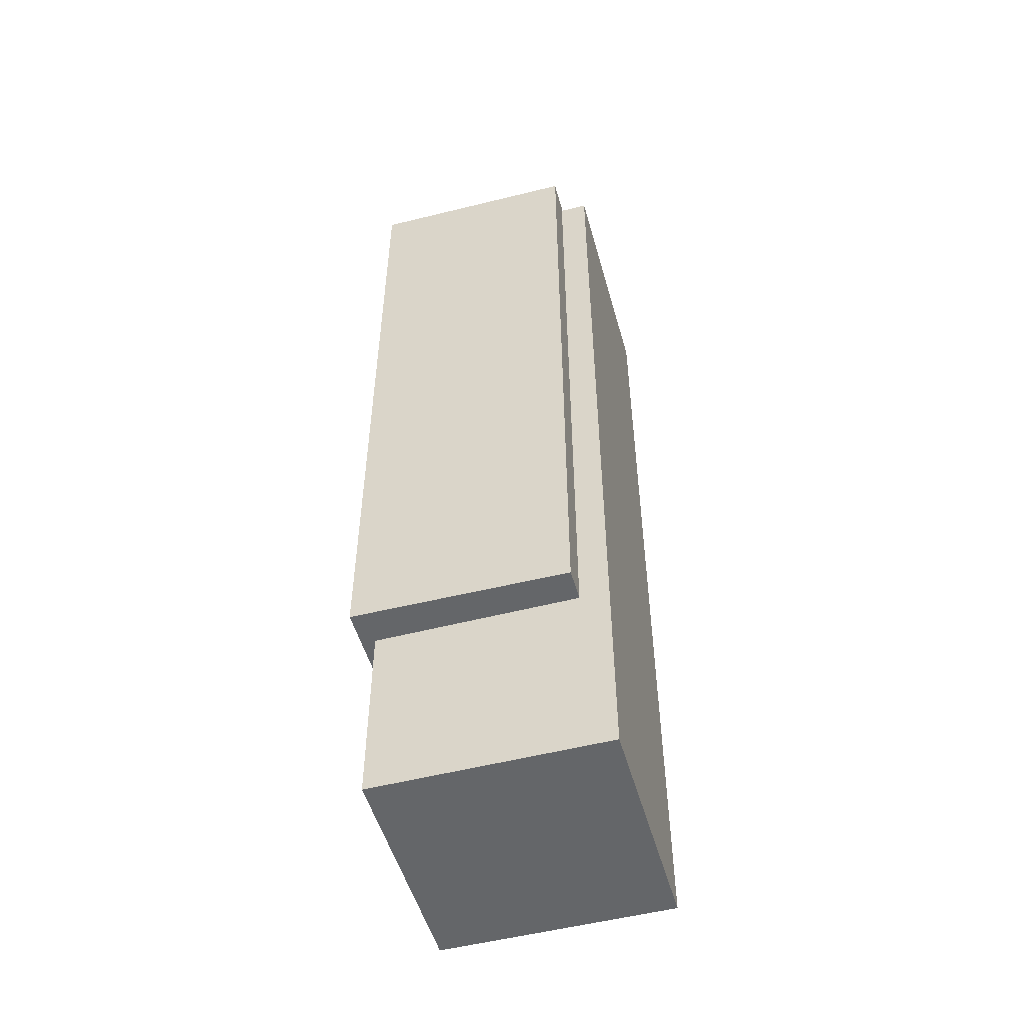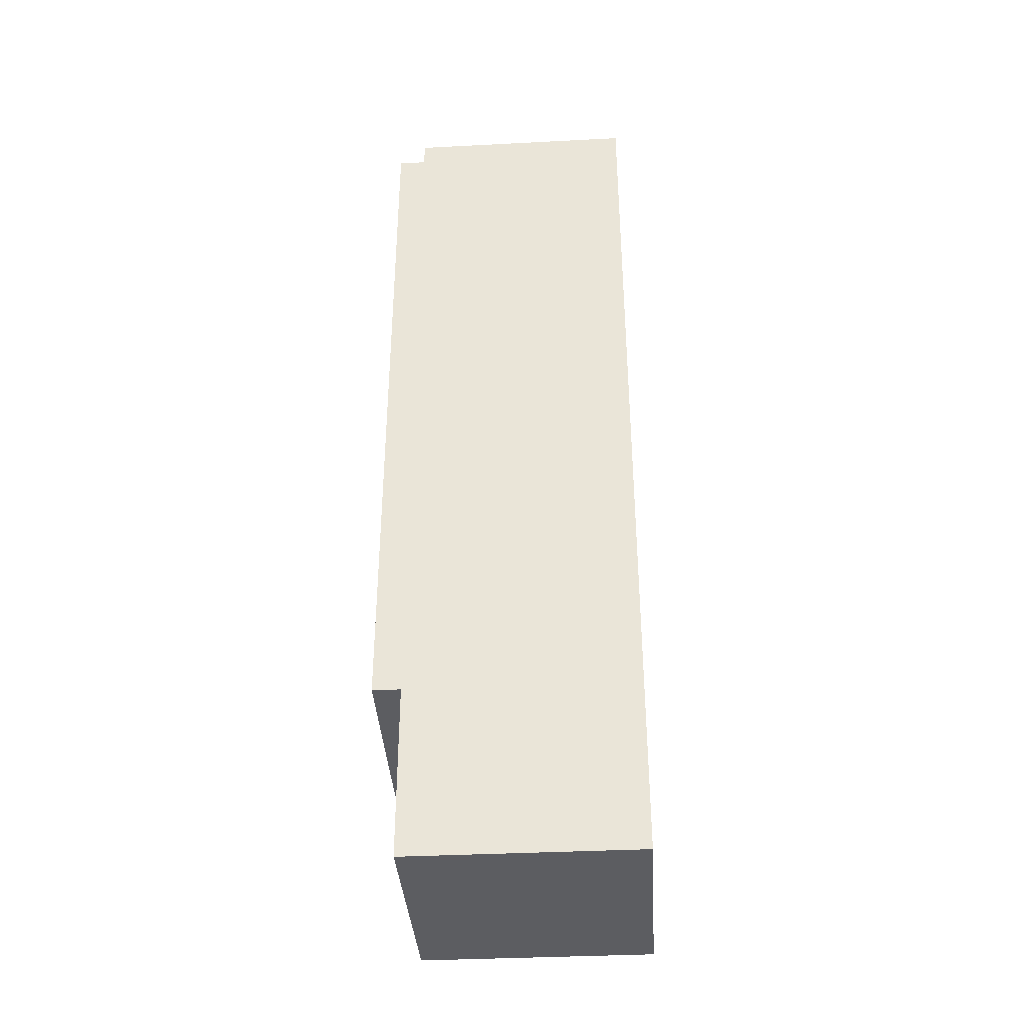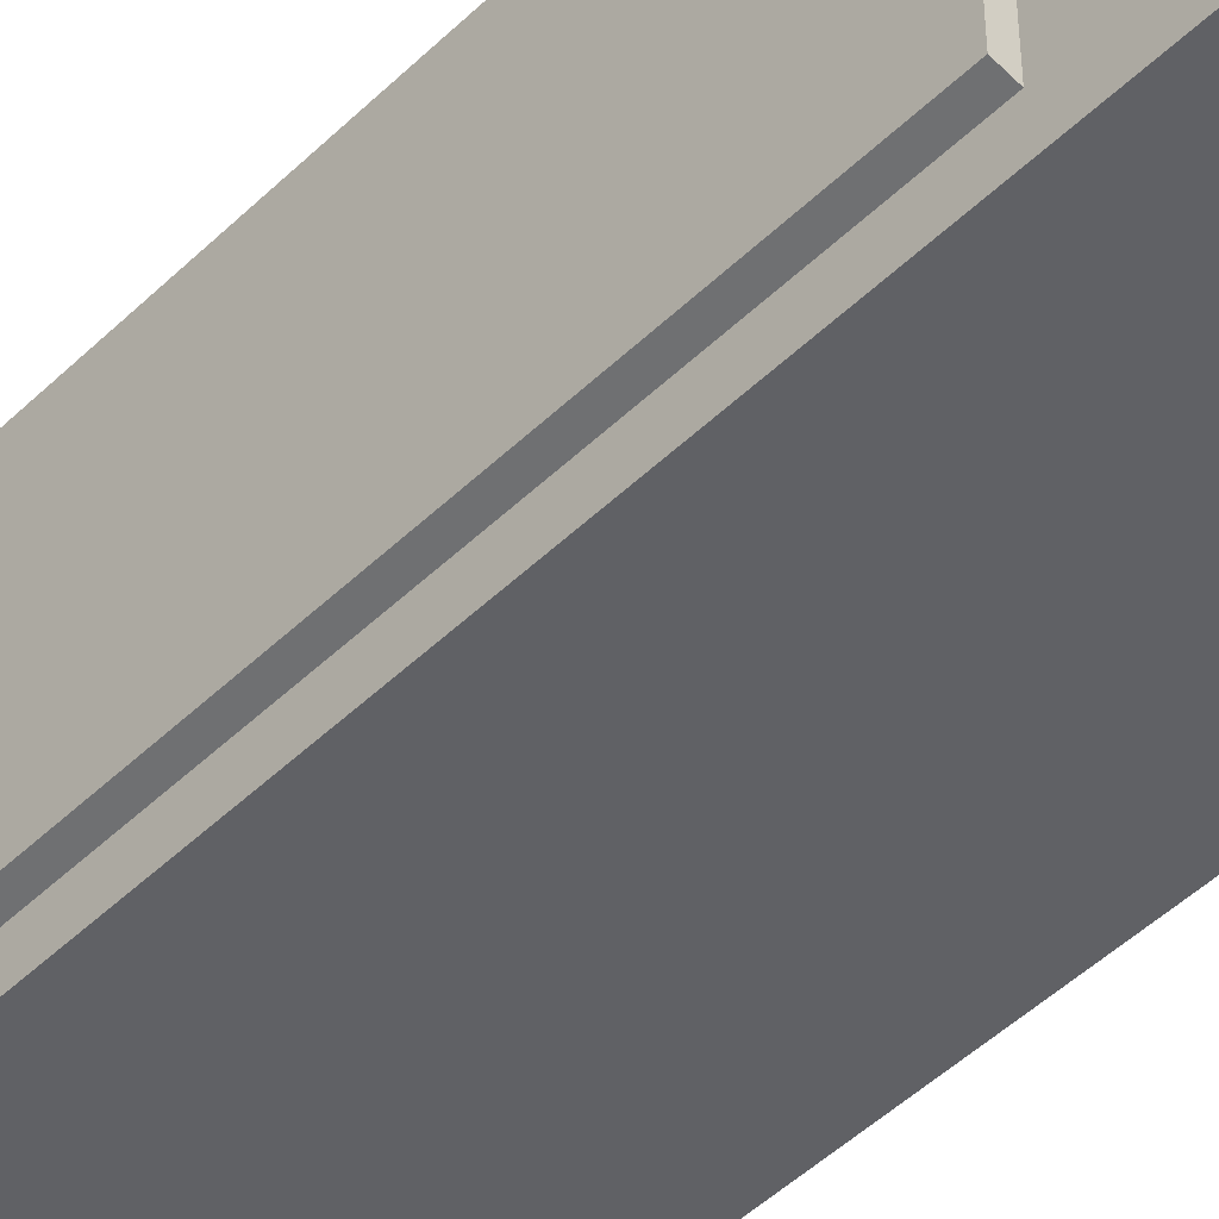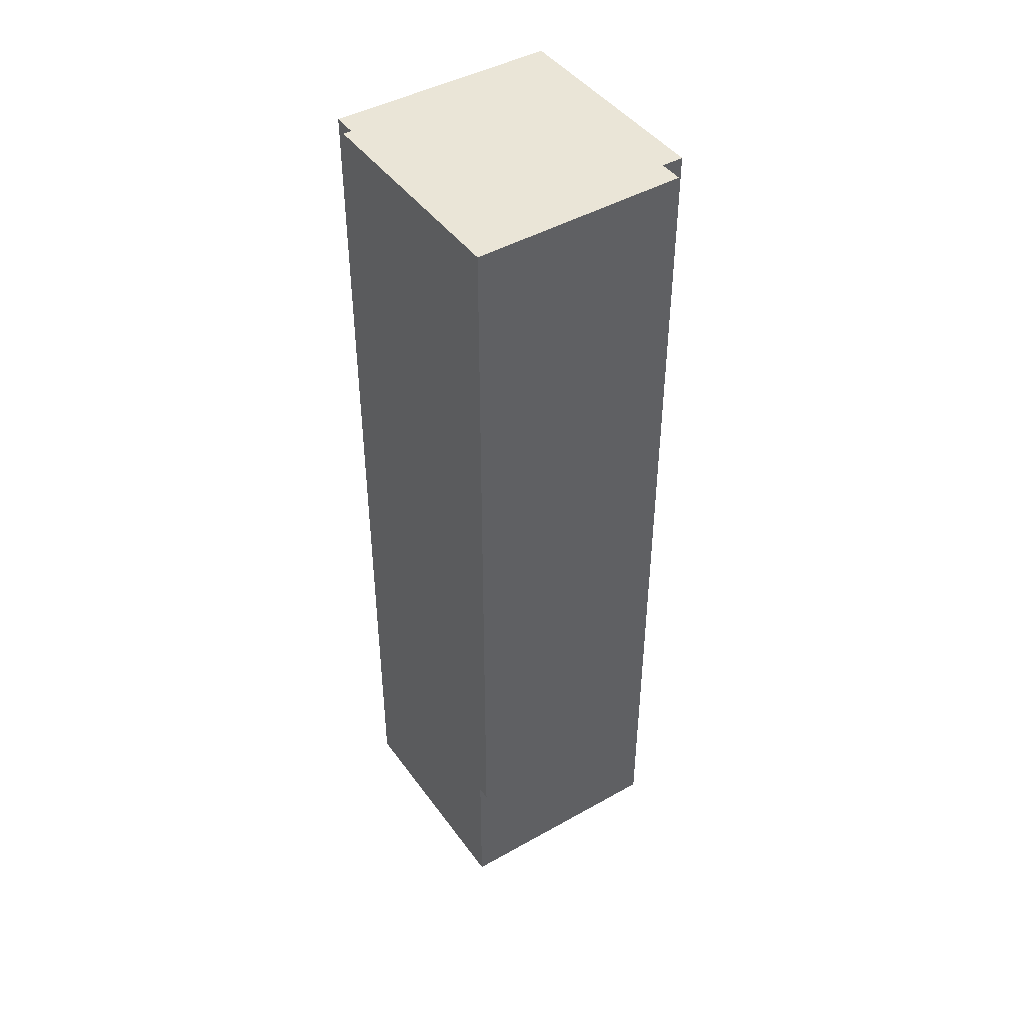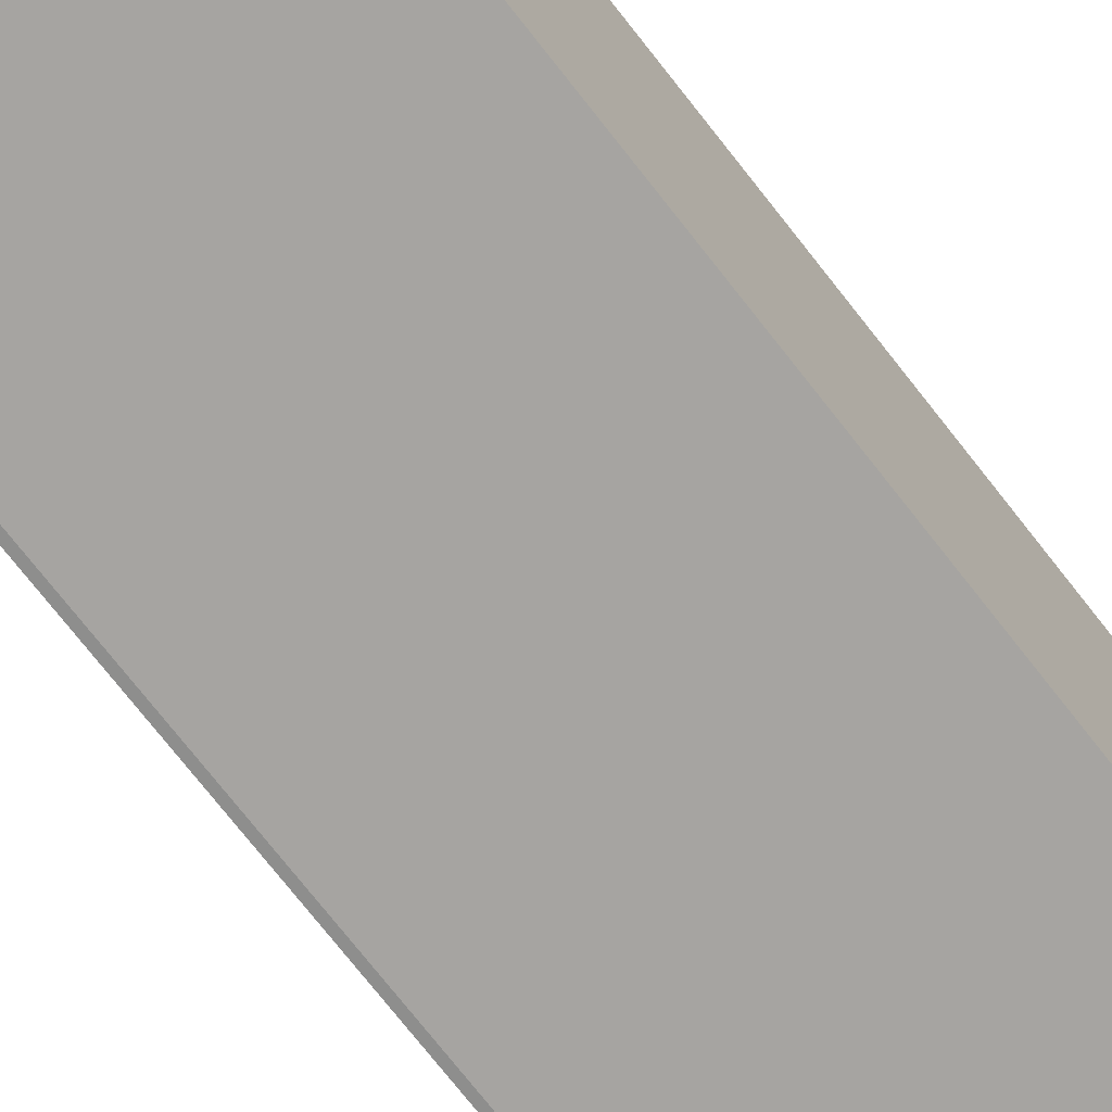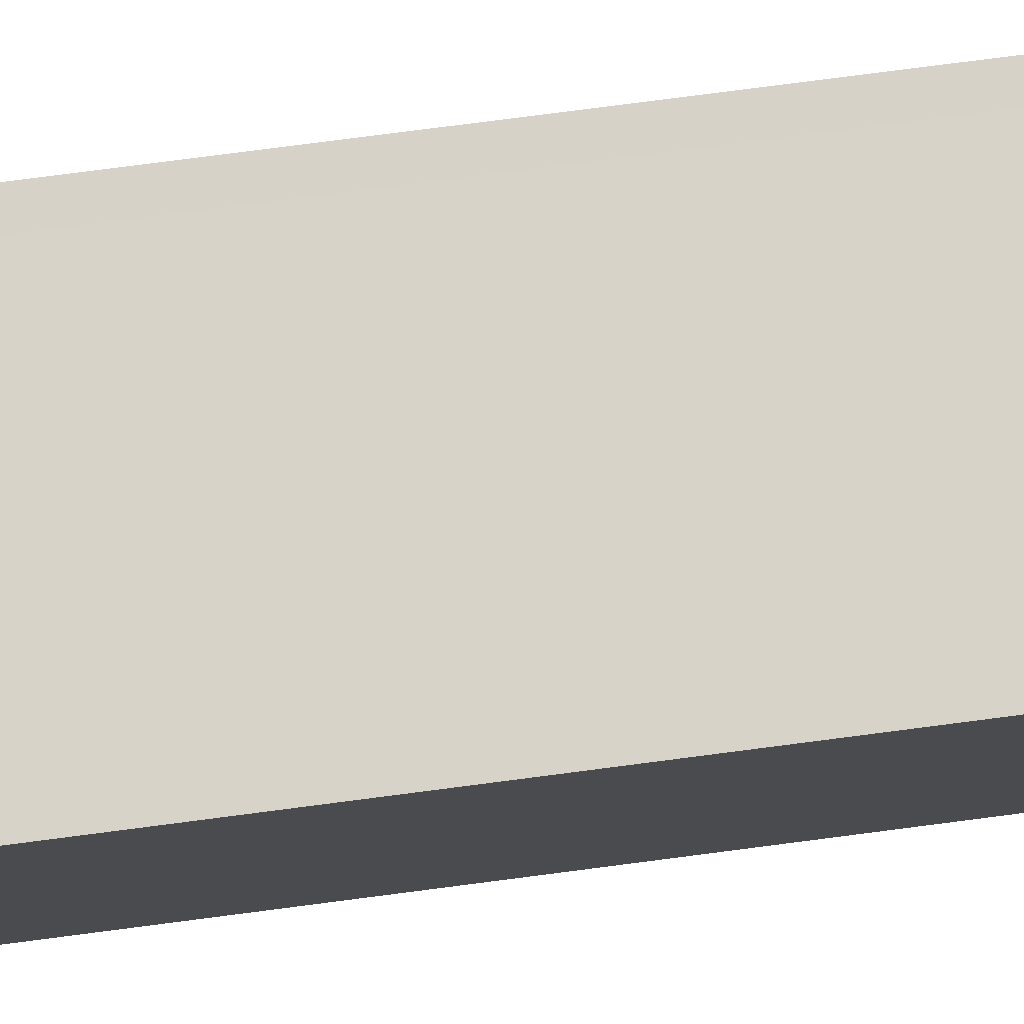
<metadata>
{"format":"obj","ext":"obj","renderer":"f3d","projection":"perspective","resolution":1024,"background":"white","views":[{"elev":-51.7,"azim":15.7,"up":"+Y"},{"elev":-37.1,"azim":93.8,"up":"+Y"},{"elev":-48.2,"azim":-43.0,"up":"+Z"},{"elev":44.1,"azim":-33.3,"up":"+Y"},{"elev":-73.5,"azim":38.0,"up":"+Z"},{"elev":77.6,"azim":-97.4,"up":"+Z"}]}
</metadata>
<code>
g Mesh8
v -891.7 286.8 -1253
v -957 286.8 -1252
v -952.9 284.6 -1253
v -957 286.8 -1252
v -891.7 286.8 -1253
v -952.9 284.6 -1253
v -891.7 286.8 -1253
v -952.9 284.6 -1253
v -891.7 284.6 -1253
v -952.9 284.6 -1253
v -891.7 286.8 -1253
v -891.7 284.6 -1253
v -891.7 286.8 -1183
v -957 286.8 -1182
v -957 286.8 -1252
v -891.7 286.8 -1253
v -957 286.8 -1182
v -891.7 286.8 -1183
v -957 286.8 -1252
v -891.7 286.8 -1253
v -957 286.8 -1252
v -957 286.8 -1182
v -957 58.19 -1182
v -957 58.19 -1252
v -957 286.8 -1182
v -957 286.8 -1252
v -957 58.19 -1182
v -957 58.19 -1252
v -957 58.19 -1182
v -957 286.8 -1182
v -891.7 286.8 -1183
v -891.7 58.19 -1183
v -891.7 58.19 -1183
v -891.7 286.8 -1183
v -957 58.19 -1182
v -957 286.8 -1182
v -952.9 58.19 -1253
v -957 58.19 -1252
v -957 58.19 -1182
v -952.9 58.19 -1192
v -891.7 58.19 -1183
v -891.7 58.19 -1192
v -957 58.19 -1252
v -952.9 58.19 -1253
v -957 58.19 -1182
v -952.9 58.19 -1192
v -891.7 58.19 -1183
v -891.7 58.19 -1192
v -957 286.8 -1252
v -957 58.19 -1252
v -952.9 58.19 -1253
v -952.9 284.6 -1253
v -957 58.19 -1252
v -957 286.8 -1252
v -952.9 58.19 -1253
v -952.9 284.6 -1253
v -891.7 286.8 -1253
v -891.7 284.6 -1253
v -891.7 284.6 -1192
v -891.7 286.8 -1183
v -891.7 58.19 -1192
v -891.7 58.19 -1183
v -891.7 58.19 -1183
v -891.7 58.19 -1192
v -891.7 286.8 -1183
v -891.7 284.6 -1192
v -891.7 286.8 -1253
v -891.7 284.6 -1253
v -891.7 58.19 -1192
v -891.7 284.6 -1192
v -882.9 284.6 -1192
v -882.9 0 -1192
v -952.9 0 -1192
v -952.9 58.19 -1192
v -952.9 58.19 -1253
v -952.9 58.19 -1192
v -952.9 0 -1192
v -952.9 0 -1262
v -952.9 284.6 -1262
v -952.9 284.6 -1253
v -952.9 58.19 -1192
v -952.9 58.19 -1253
v -952.9 0 -1192
v -952.9 0 -1262
v -952.9 284.6 -1262
v -952.9 284.6 -1253
v -891.7 58.19 -1192
v -952.9 58.19 -1192
v -952.9 0 -1192
v -882.9 0 -1192
v -882.9 284.6 -1192
v -891.7 284.6 -1192
v -891.7 284.6 -1253
v -952.9 284.6 -1253
v -952.9 284.6 -1262
v -882.9 284.6 -1262
v -882.9 284.6 -1192
v -891.7 284.6 -1192
v -952.9 284.6 -1253
v -891.7 284.6 -1253
v -952.9 284.6 -1262
v -882.9 284.6 -1262
v -882.9 284.6 -1192
v -891.7 284.6 -1192
v -882.9 0 -1262
v -882.9 0 -1192
v -882.9 284.6 -1192
v -882.9 284.6 -1262
v -882.9 0 -1192
v -882.9 0 -1262
v -882.9 284.6 -1192
v -882.9 284.6 -1262
v -882.9 0 -1262
v -882.9 284.6 -1262
v -952.9 284.6 -1262
v -952.9 0 -1262
v -952.9 0 -1262
v -952.9 284.6 -1262
v -882.9 0 -1262
v -882.9 284.6 -1262
v -882.9 0 -1262
v -952.9 0 -1262
v -952.9 0 -1192
v -882.9 0 -1192
v -952.9 0 -1262
v -882.9 0 -1262
v -952.9 0 -1192
v -882.9 0 -1192
g Mesh8_0
f 3 2 1
f 6 5 4
f 9 8 7
f 12 11 10
f 15 14 13
f 13 16 15
f 19 18 17
f 18 19 20
f 23 22 21
f 21 24 23
f 27 26 25
f 26 27 28
f 31 30 29
f 29 32 31
f 35 34 33
f 34 35 36
f 39 38 37
f 37 40 39
f 40 41 39
f 40 42 41
f 45 44 43
f 44 45 46
f 46 45 47
f 46 47 48
f 51 50 49
f 49 52 51
f 55 54 53
f 54 55 56
f 59 58 57
f 59 57 60
f 61 59 60
f 60 62 61
f 65 64 63
f 64 65 66
f 66 65 67
f 66 67 68
f 71 70 69
f 72 71 69
f 69 73 72
f 73 69 74
f 77 76 75
f 75 78 77
f 75 79 78
f 75 80 79
f 83 82 81
f 82 83 84
f 82 84 85
f 82 85 86
f 89 88 87
f 87 90 89
f 90 87 91
f 91 87 92
f 95 94 93
f 93 96 95
f 93 97 96
f 93 98 97
f 101 100 99
f 100 101 102
f 100 102 103
f 100 103 104
f 107 106 105
f 105 108 107
f 111 110 109
f 110 111 112
f 115 114 113
f 113 116 115
f 119 118 117
f 118 119 120
f 123 122 121
f 121 124 123
f 127 126 125
f 126 127 128

</code>
